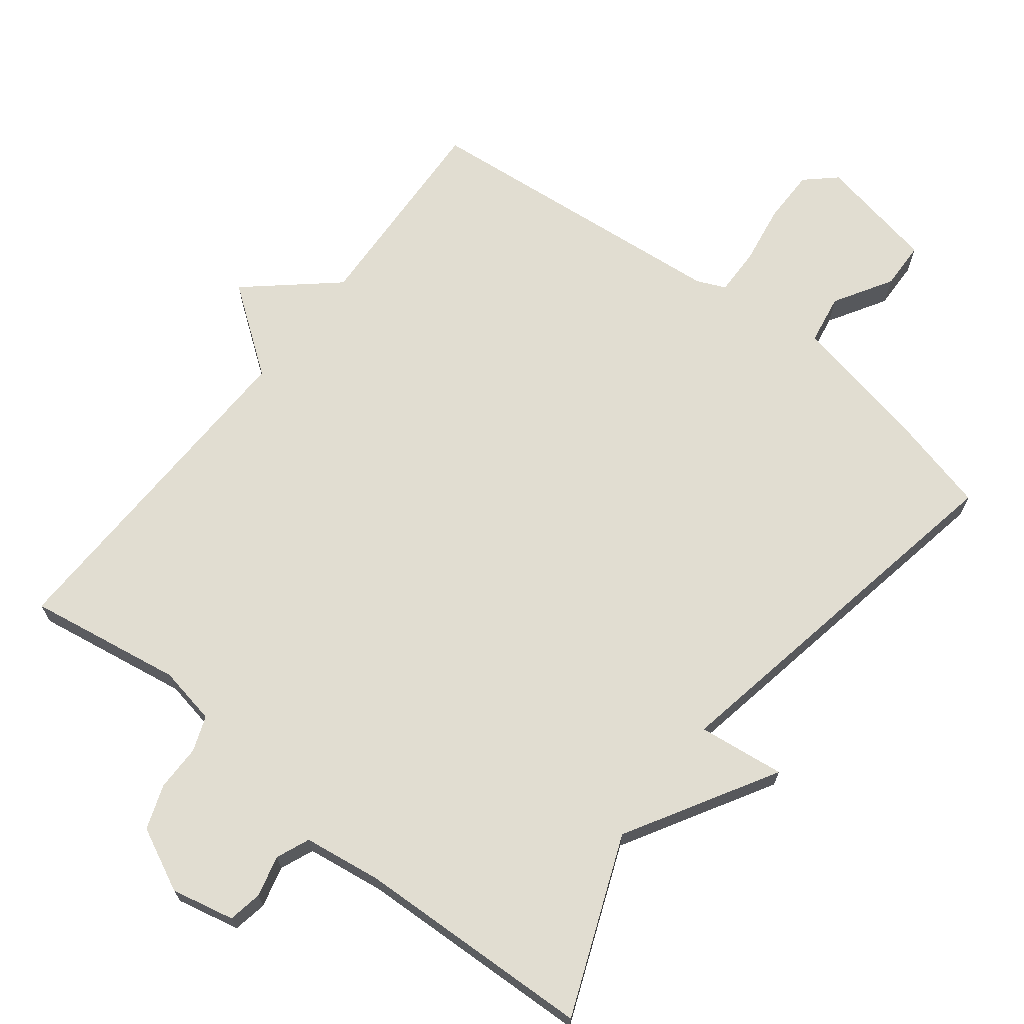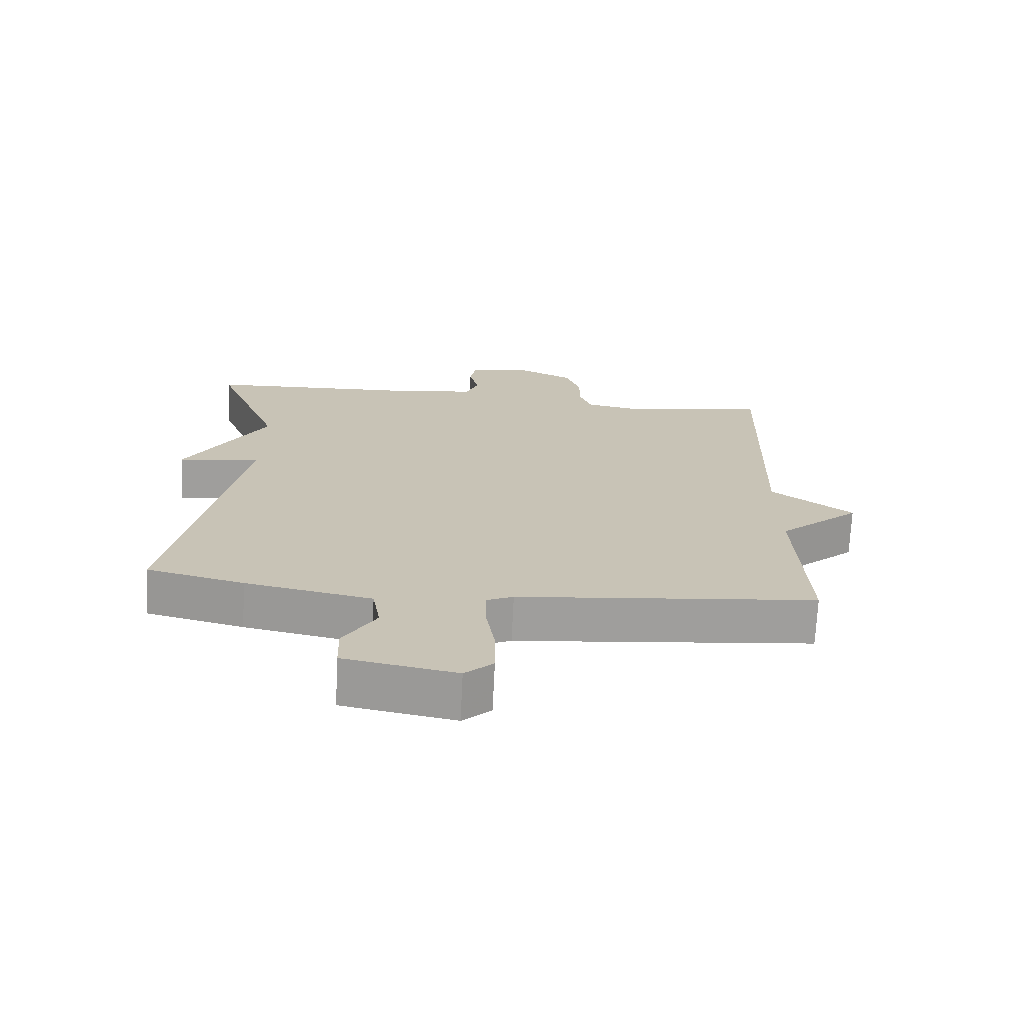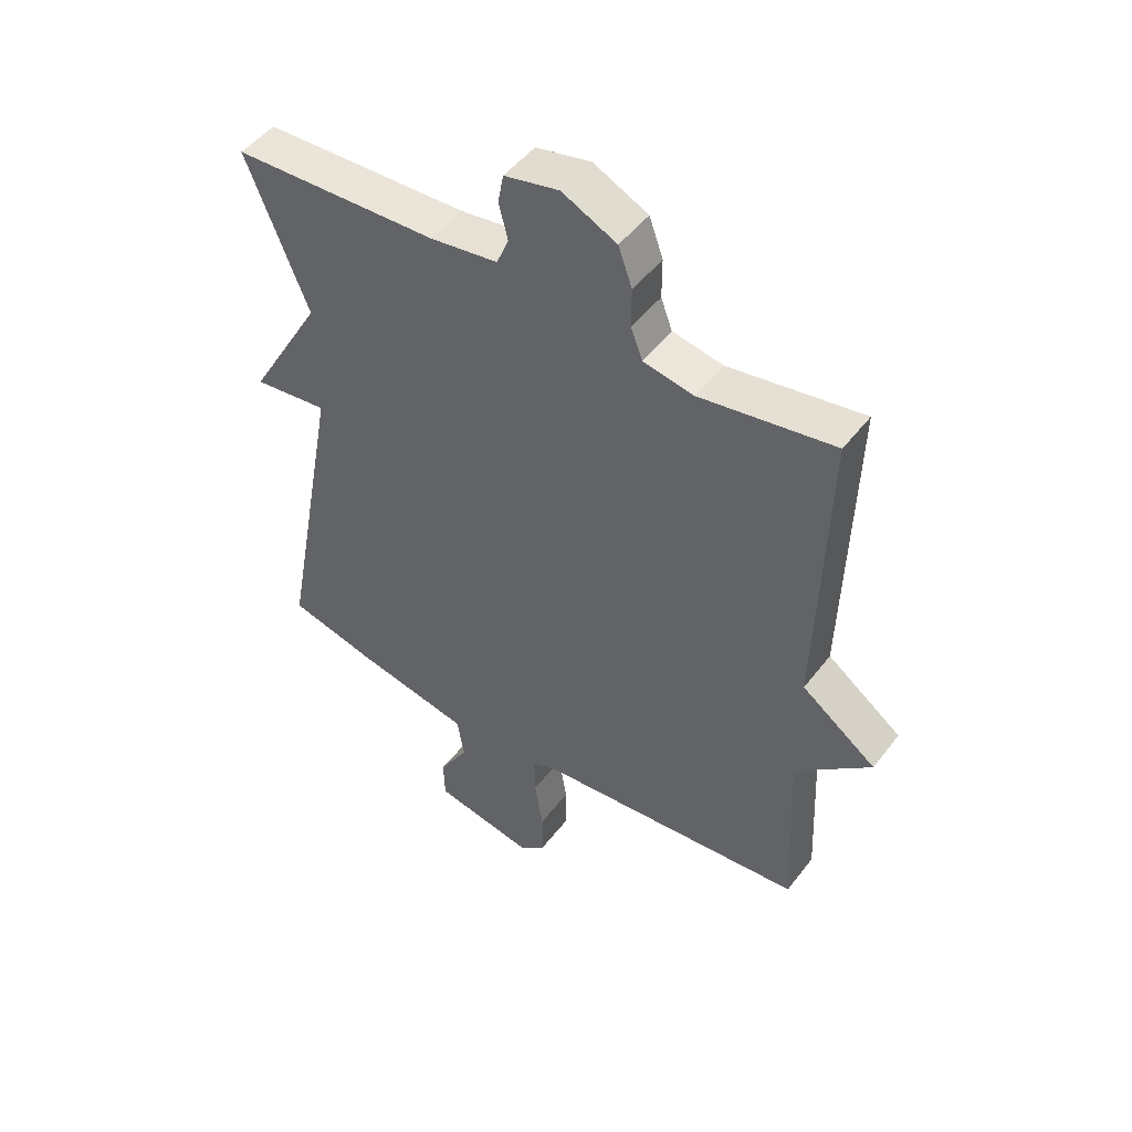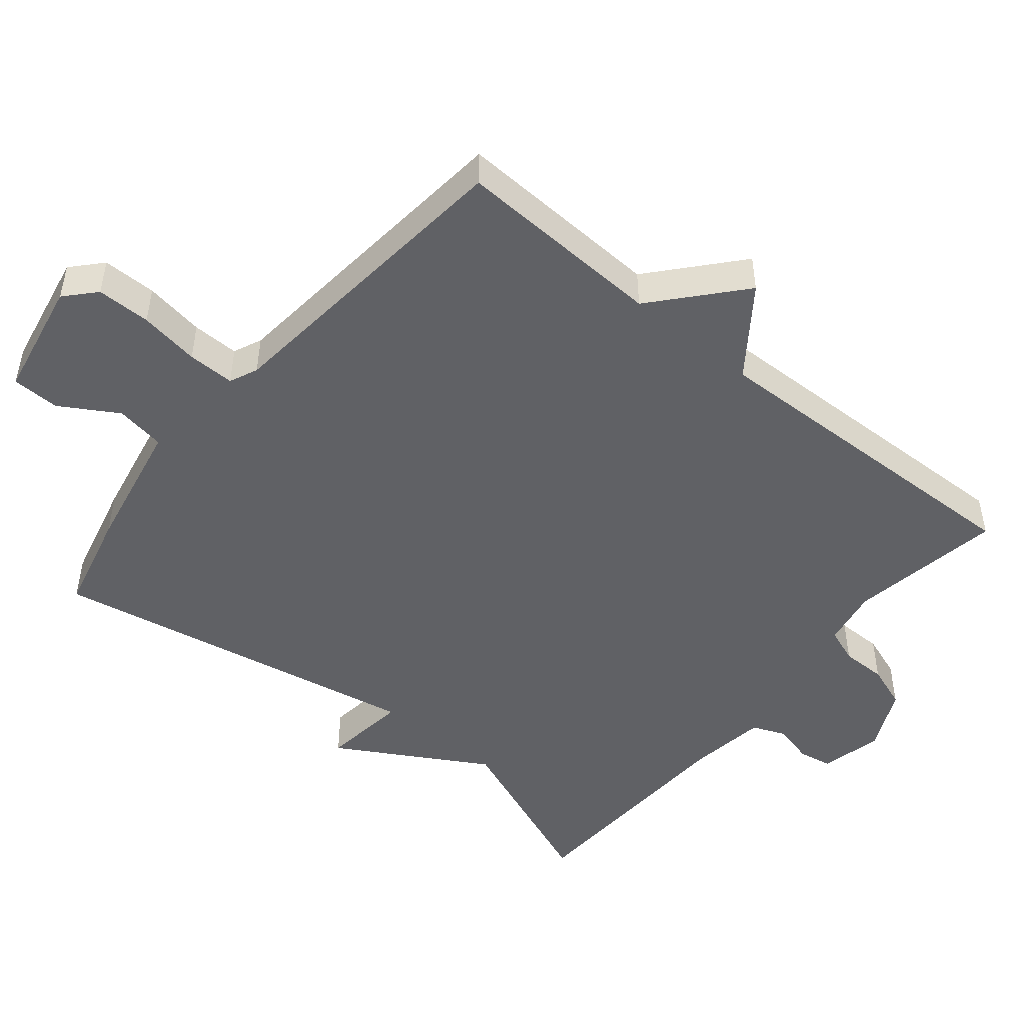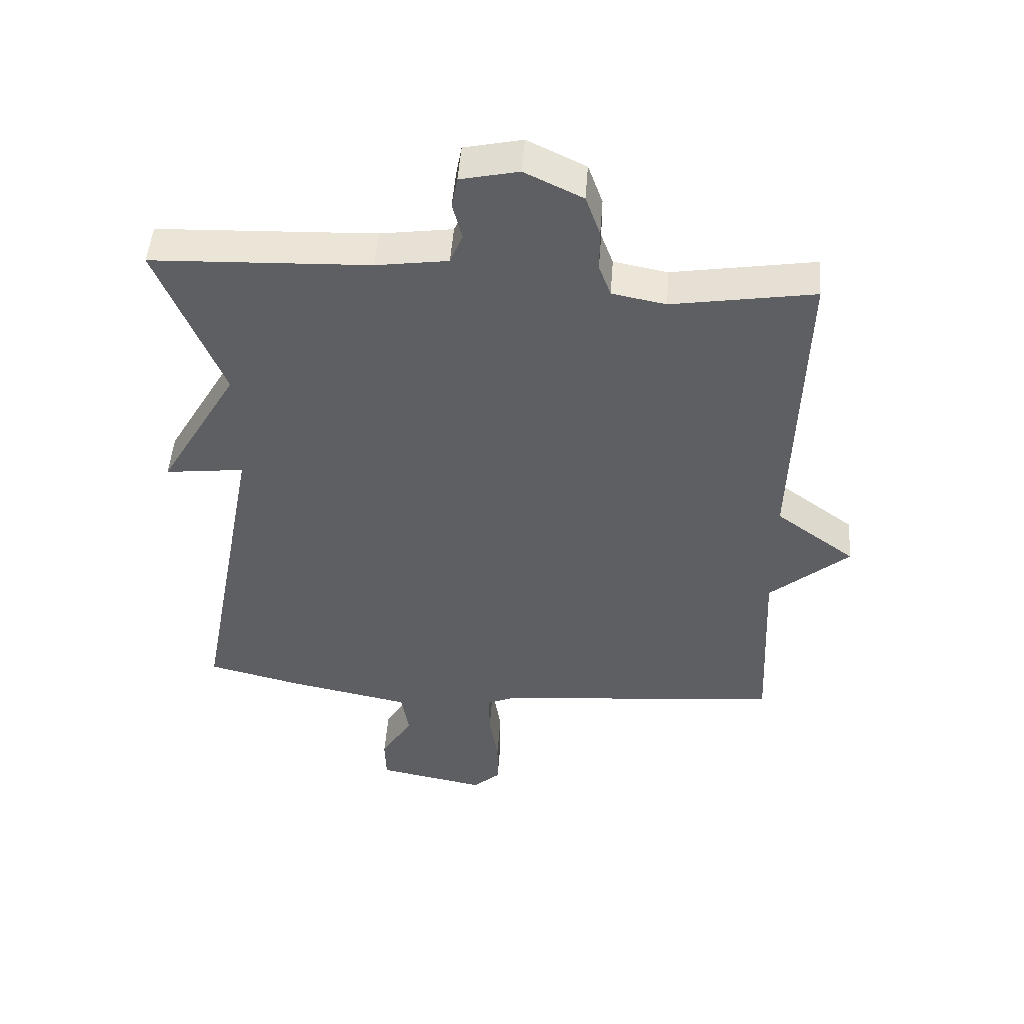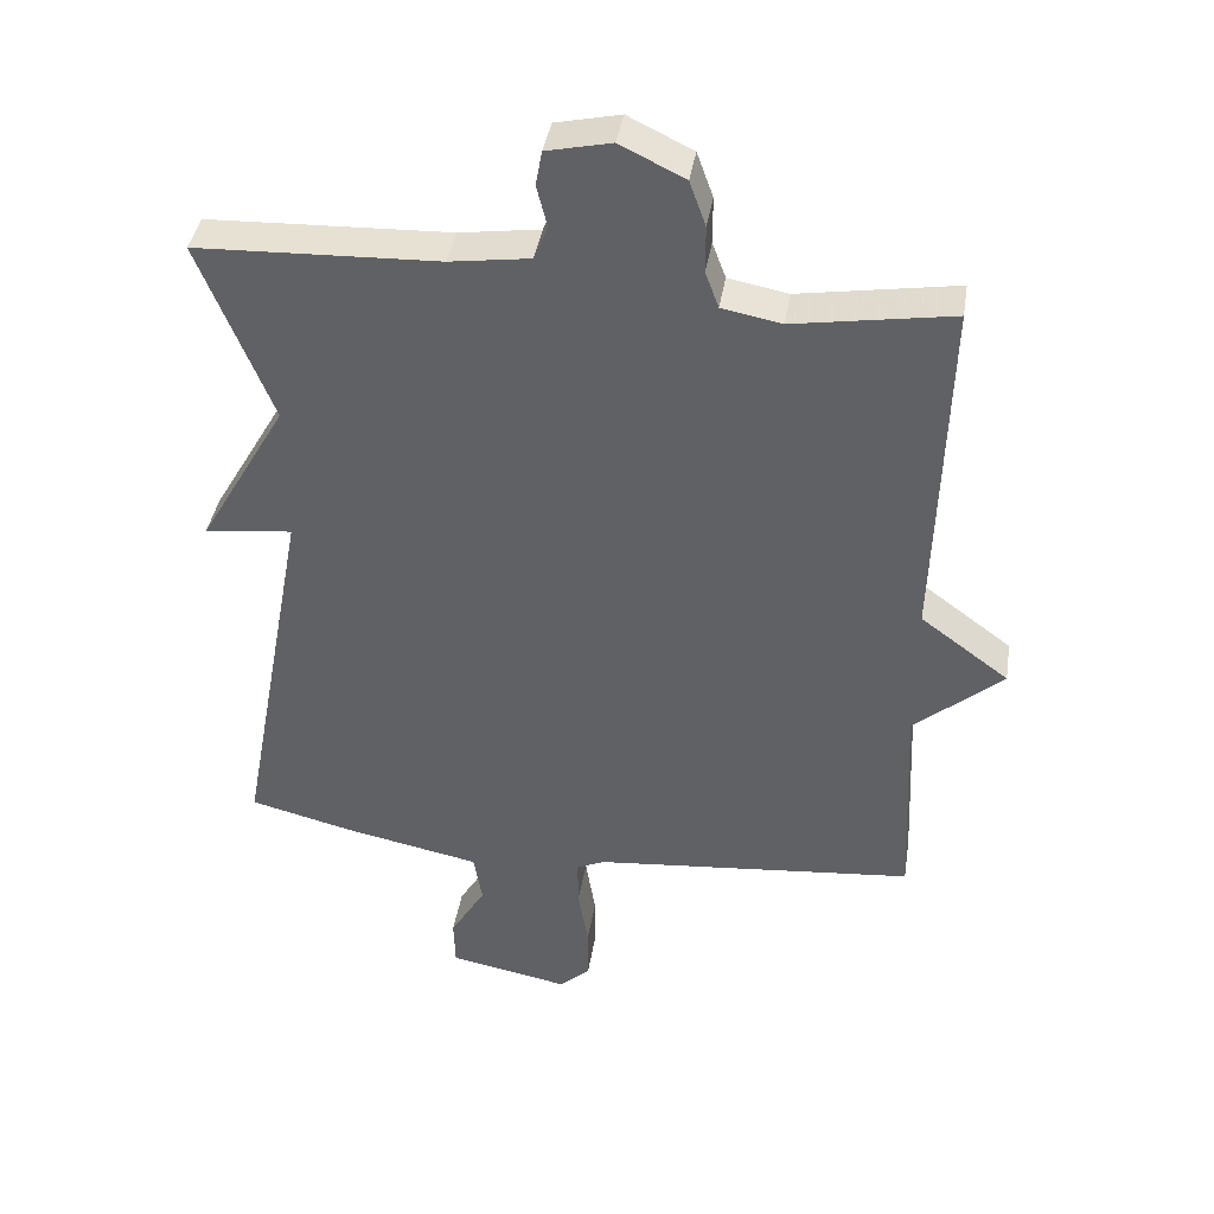
<metadata>
{"format":"obj","ext":"obj","renderer":"f3d","projection":"perspective","resolution":1024,"background":"white","views":[{"elev":68.7,"azim":37.9,"up":"+Y"},{"elev":-70.8,"azim":177.2,"up":"+Z"},{"elev":48.9,"azim":-144.2,"up":"+Z"},{"elev":-48.2,"azim":-129.6,"up":"+Y"},{"elev":48.9,"azim":-175.8,"up":"+Z"},{"elev":40.1,"azim":-170.9,"up":"+Z"}]}
</metadata>
<code>
v 0.5 0.07 -0.5
v 0.352 0.07 -0.537
v 0.159 0.07 -0.576
v 0.147 0.07 -0.648
v 0.197 0.07 -0.731
v 0.195 0.07 -0.8
v 0.024 0.07 -0.833
v -0.019 0.07 -0.794
v -0.019 0.07 -0.716
v -0.005 0.07 -0.629
v -0.004 0.07 -0.561
v -0.045 0.07 -0.543
v -0.5 0.07 -0.5
v -0.486 0.07 -0.197
v -0.611 0.07 -0.089
v -0.486 0.07 0.003
v -0.5 0.07 0.5
v -0.277 0.07 0.464
v -0.193 0.07 0.48
v -0.174 0.07 0.531
v -0.174 0.07 0.597
v -0.151 0.07 0.661
v -0.06 0.07 0.705
v 0.031 0.07 0.685
v 0.04 0.07 0.636
v 0.025 0.07 0.577
v 0.045 0.07 0.529
v 0.158 0.07 0.513
v 0.5 0.07 0.5
v 0.398 0.07 0.244
v 0.523 0.07 0.029
v 0.398 0.07 0.044
v 0.5 0 -0.5
v 0.352 0 -0.537
v 0.159 0 -0.576
v 0.147 0 -0.648
v 0.197 0 -0.731
v 0.195 0 -0.8
v 0.024 0 -0.833
v -0.019 0 -0.794
v -0.019 0 -0.716
v -0.005 0 -0.629
v -0.004 0 -0.561
v -0.045 0 -0.543
v -0.5 0 -0.5
v -0.486 0 -0.197
v -0.611 0 -0.089
v -0.486 0 0.003
v -0.5 0 0.5
v -0.277 0 0.464
v -0.193 0 0.48
v -0.174 0 0.531
v -0.174 0 0.597
v -0.151 0 0.661
v -0.06 0 0.705
v 0.031 0 0.685
v 0.04 0 0.636
v 0.025 0 0.577
v 0.045 0 0.529
v 0.158 0 0.513
v 0.5 0 0.5
v 0.398 0 0.244
v 0.523 0 0.029
v 0.398 0 0.044
f 30 31 32
f 28 29 30
f 27 28 30 32
f 24 25 26
f 23 24 26
f 22 23 26
f 21 22 26
f 20 21 26
f 19 20 26 27
f 16 17 18
f 16 18 19
f 14 15 16
f 1 2 3
f 32 1 3
f 27 32 3
f 19 27 3
f 16 19 3
f 14 16 3
f 8 9 10
f 7 8 10
f 6 7 10
f 5 6 10
f 4 5 10
f 4 10 11
f 3 4 11
f 14 3 11 12
f 12 13 14
f 64 63 62
f 62 61 60
f 64 62 60 59
f 58 57 56
f 58 56 55
f 58 55 54
f 58 54 53
f 58 53 52
f 59 58 52 51
f 50 49 48
f 51 50 48
f 48 47 46
f 35 34 33
f 35 33 64
f 35 64 59
f 35 59 51
f 35 51 48
f 35 48 46
f 42 41 40
f 42 40 39
f 42 39 38
f 42 38 37
f 42 37 36
f 43 42 36
f 43 36 35
f 44 43 35 46
f 46 45 44
f 1 33 34 2
f 2 34 35 3
f 3 35 36 4
f 4 36 37 5
f 5 37 38 6
f 6 38 39 7
f 7 39 40 8
f 8 40 41 9
f 9 41 42 10
f 10 42 43 11
f 11 43 44 12
f 12 44 45 13
f 13 45 46 14
f 14 46 47 15
f 15 47 48 16
f 16 48 49 17
f 17 49 50 18
f 18 50 51 19
f 19 51 52 20
f 20 52 53 21
f 21 53 54 22
f 22 54 55 23
f 23 55 56 24
f 24 56 57 25
f 25 57 58 26
f 26 58 59 27
f 27 59 60 28
f 28 60 61 29
f 29 61 62 30
f 30 62 63 31
f 31 63 64 32
f 32 64 33 1

</code>
